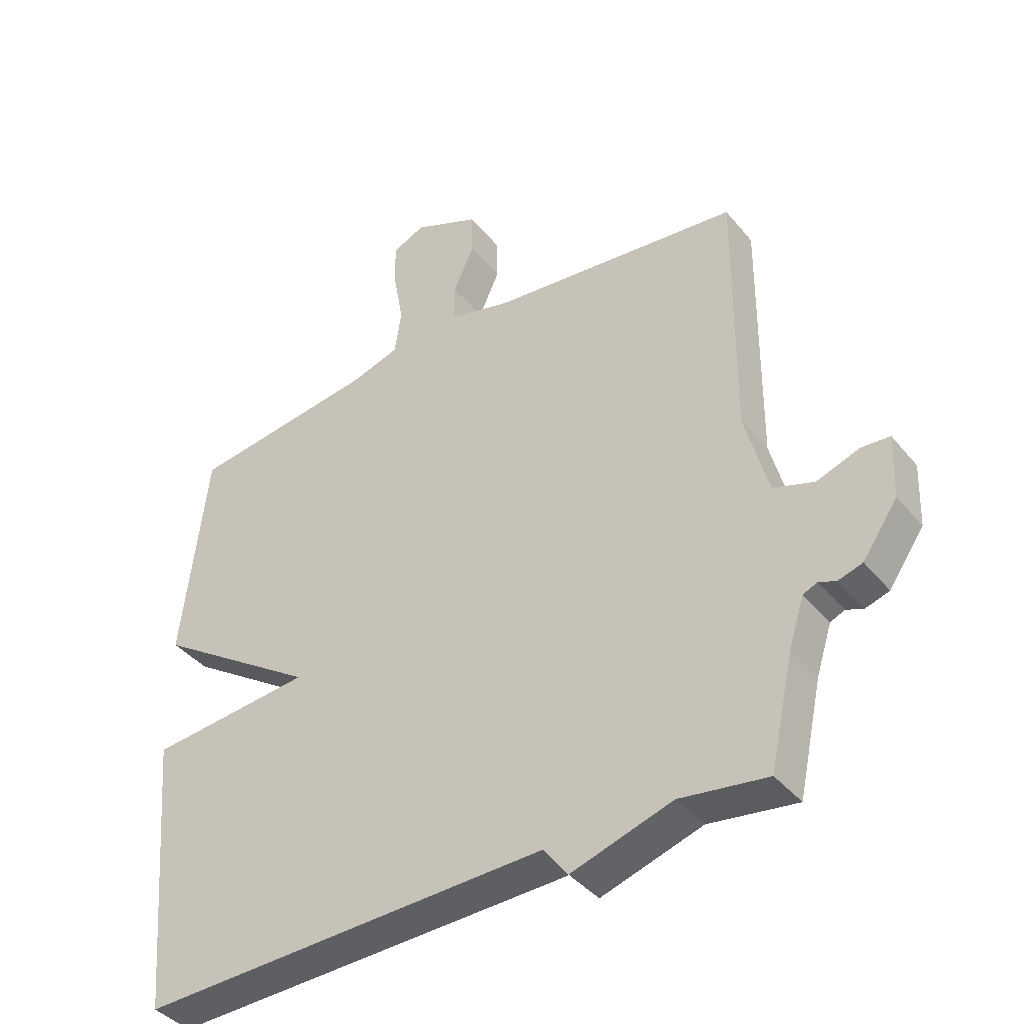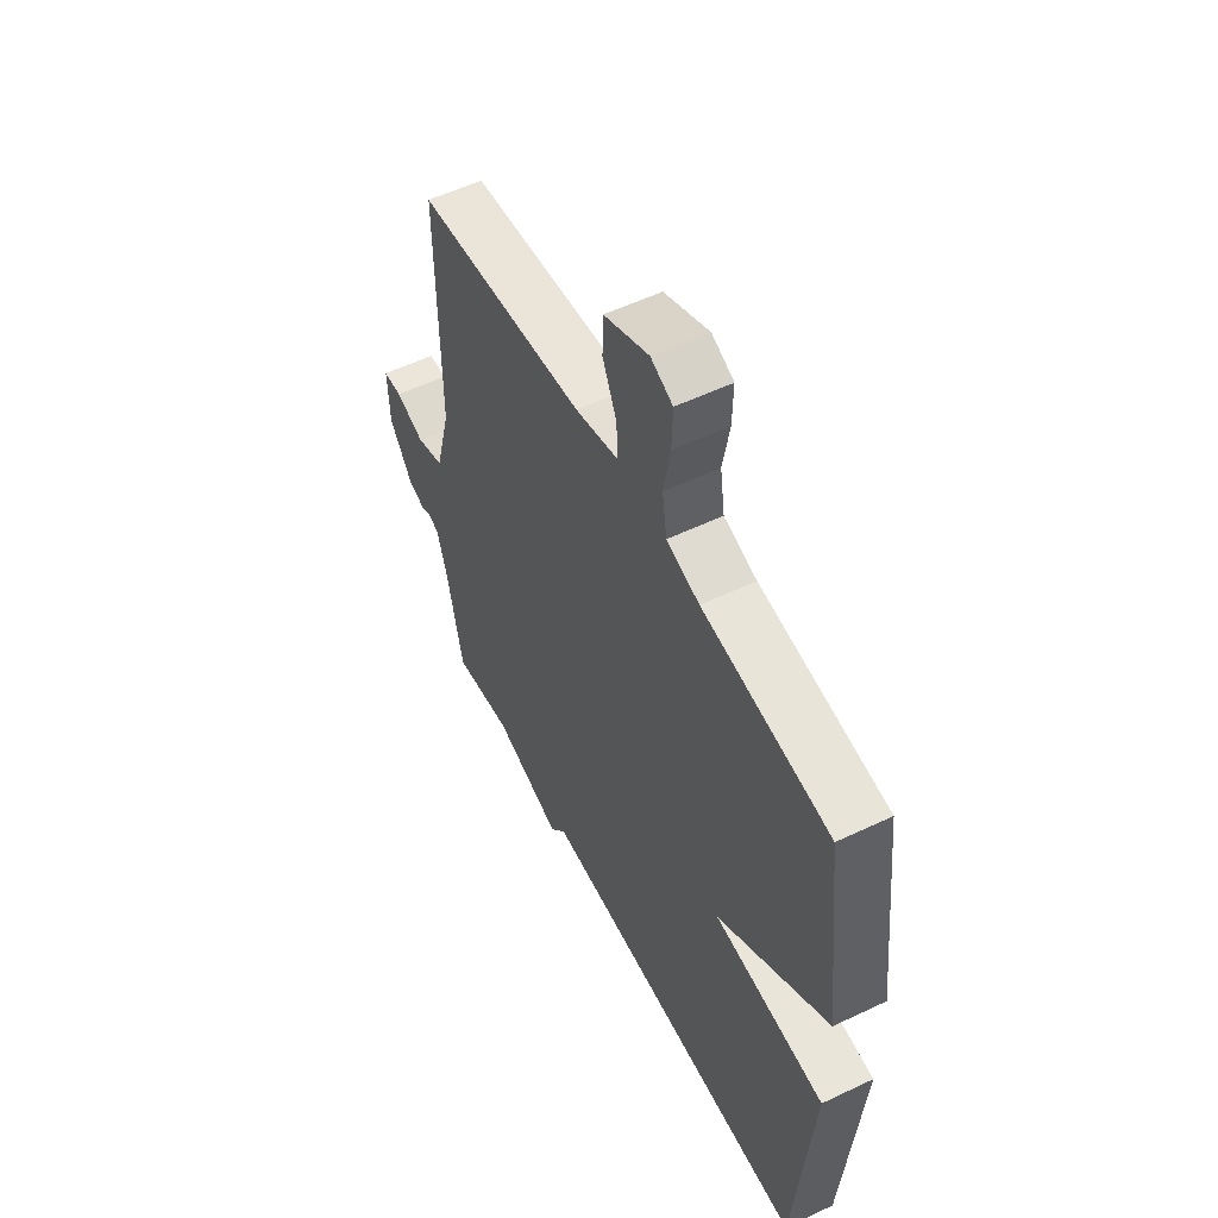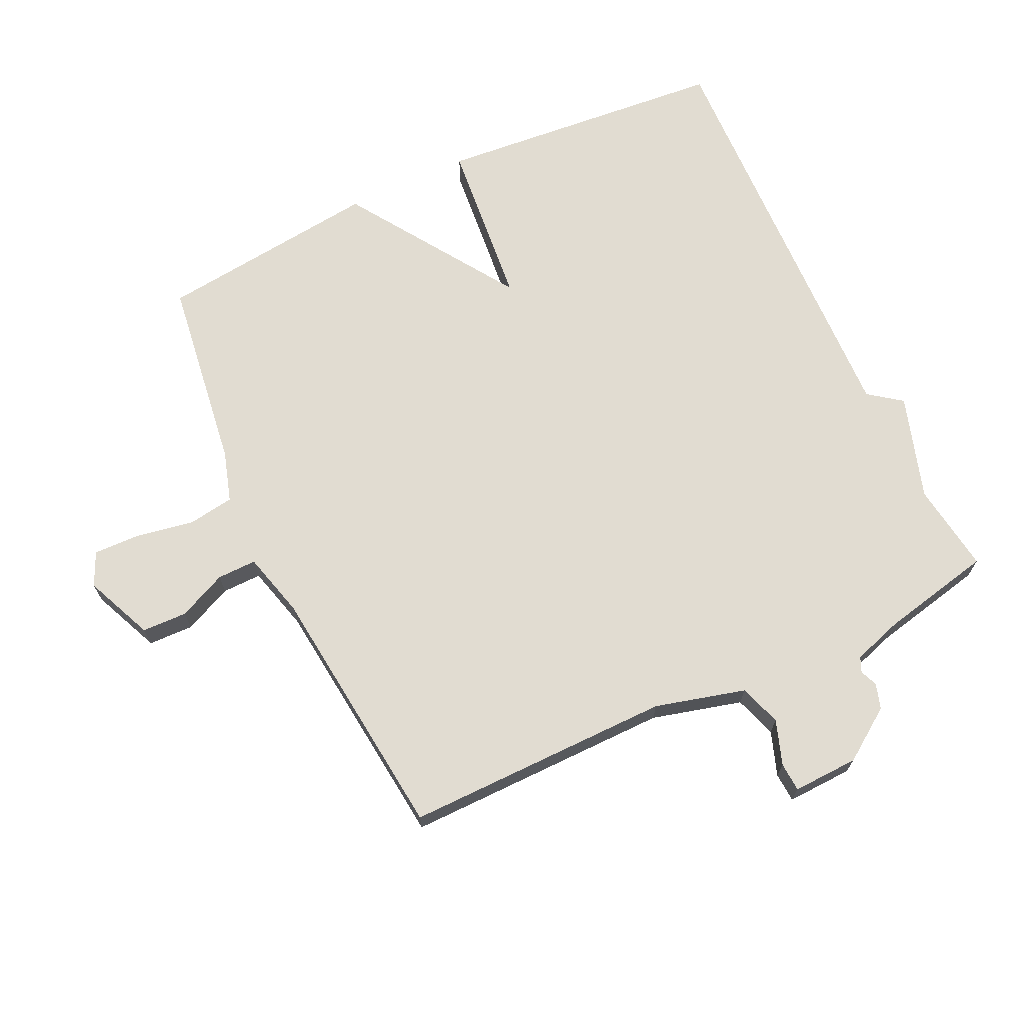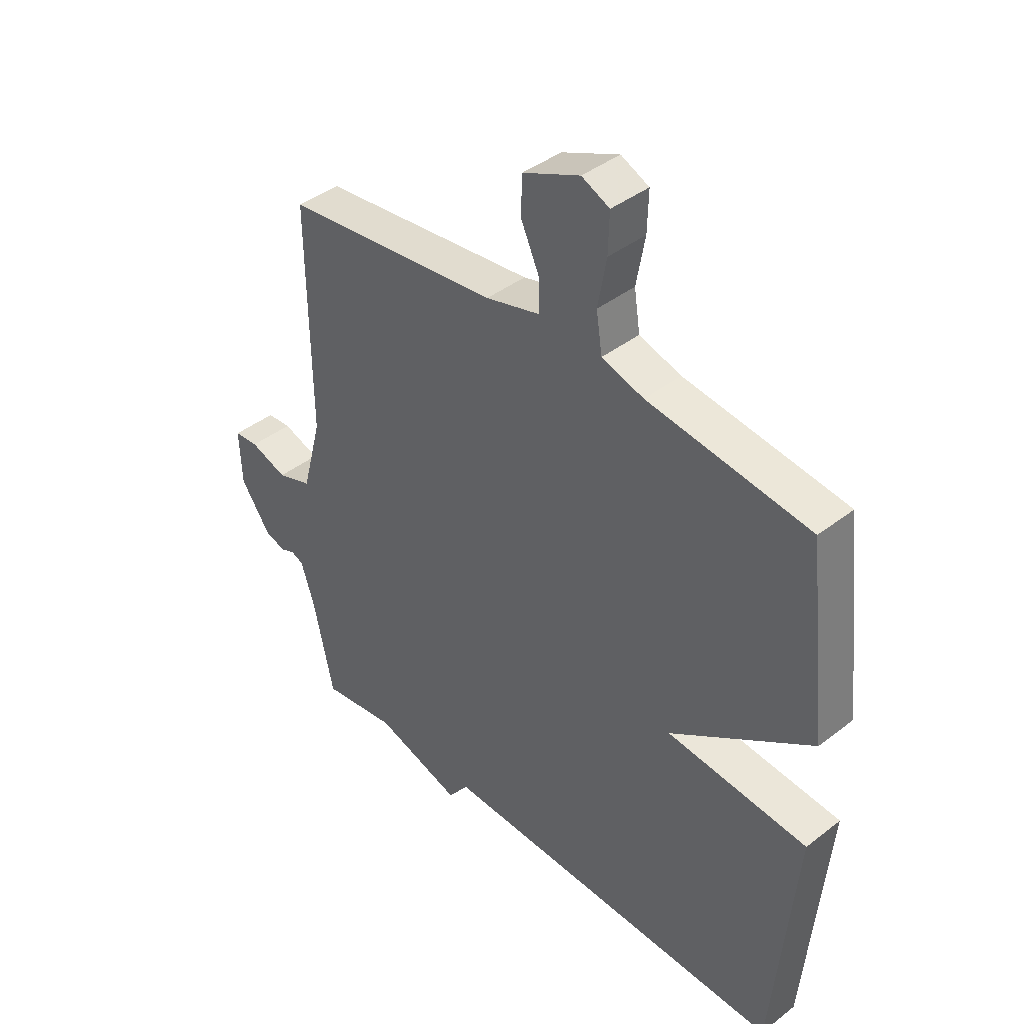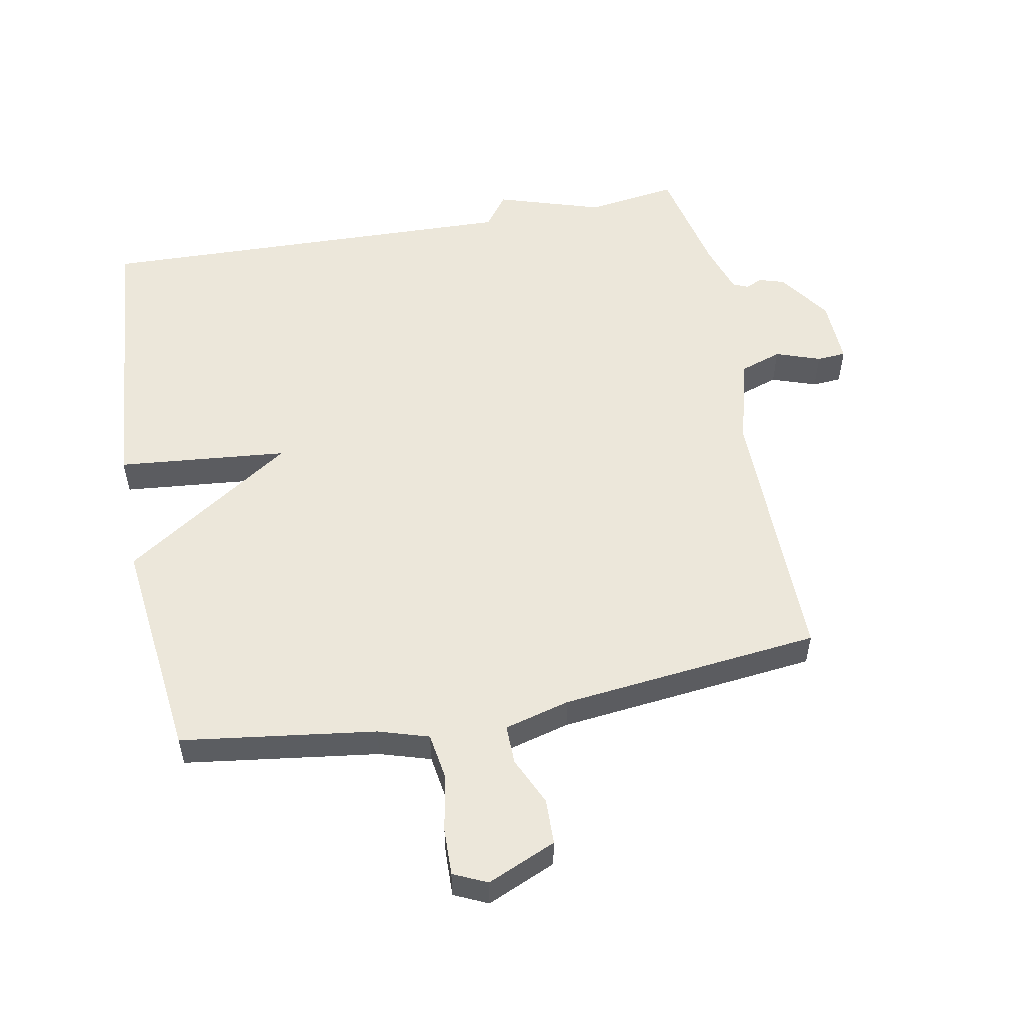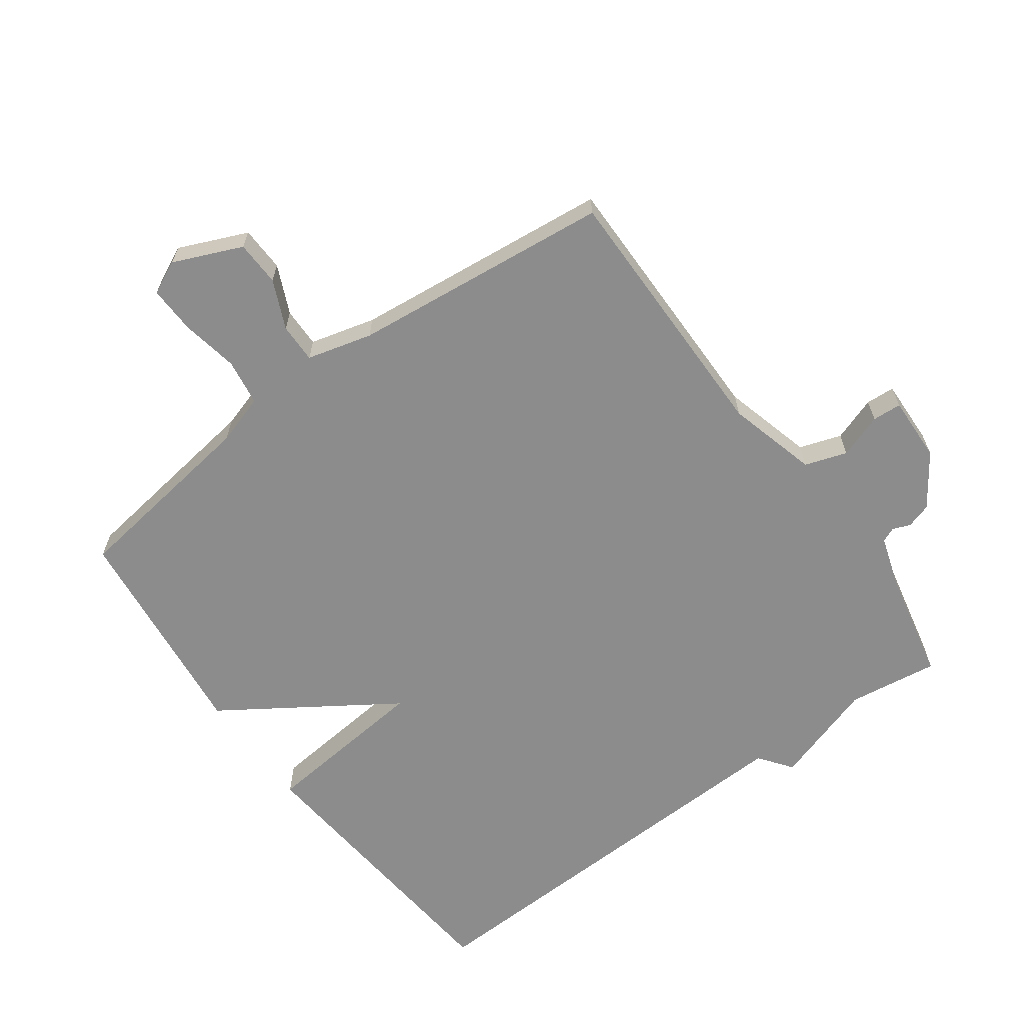
<metadata>
{"format":"obj","ext":"obj","renderer":"f3d","projection":"perspective","resolution":1024,"background":"white","views":[{"elev":-40.2,"azim":35.4,"up":"+Z"},{"elev":55.1,"azim":-116.7,"up":"+Z"},{"elev":69.1,"azim":64.8,"up":"+Y"},{"elev":41.0,"azim":-133.3,"up":"+Z"},{"elev":54.1,"azim":-10.7,"up":"+Y"},{"elev":-64.3,"azim":36.3,"up":"+Y"}]}
</metadata>
<code>
v 0.5 0.07 0.5
v 0.496 0.07 0.085
v 0.533 0.07 -0.055
v 0.598 0.07 -0.077
v 0.667 0.07 -0.053
v 0.712 0.07 -0.056
v 0.708 0.07 -0.158
v 0.652 0.07 -0.238
v 0.613 0.07 -0.25
v 0.586 0.07 -0.239
v 0.563 0.07 -0.249
v 0.538 0.07 -0.326
v 0.5 0.07 -0.5
v 0.36 0.07 -0.48
v 0.198 0.07 -0.531
v 0.16 0.07 -0.48
v -0.5 0.07 -0.5
v -0.54 0.07 -0.046
v -0.277 0.07 -0.021
v -0.54 0.07 0.154
v -0.5 0.07 0.5
v -0.199 0.07 0.541
v -0.121 0.07 0.565
v -0.11 0.07 0.637
v -0.126 0.07 0.726
v -0.128 0.07 0.799
v -0.076 0.07 0.823
v 0.03 0.07 0.777
v 0.032 0.07 0.707
v -0.002 0.07 0.632
v -0.003 0.07 0.571
v 0.098 0.07 0.544
v 0.5 0 0.5
v 0.496 0 0.085
v 0.533 0 -0.055
v 0.598 0 -0.077
v 0.667 0 -0.053
v 0.712 0 -0.056
v 0.708 0 -0.158
v 0.652 0 -0.238
v 0.613 0 -0.25
v 0.586 0 -0.239
v 0.563 0 -0.249
v 0.538 0 -0.326
v 0.5 0 -0.5
v 0.36 0 -0.48
v 0.198 0 -0.531
v 0.16 0 -0.48
v -0.5 0 -0.5
v -0.54 0 -0.046
v -0.277 0 -0.021
v -0.54 0 0.154
v -0.5 0 0.5
v -0.199 0 0.541
v -0.121 0 0.565
v -0.11 0 0.637
v -0.126 0 0.726
v -0.128 0 0.799
v -0.076 0 0.823
v 0.03 0 0.777
v 0.032 0 0.707
v -0.002 0 0.632
v -0.003 0 0.571
v 0.098 0 0.544
f 28 29 30
f 27 28 30
f 26 27 30
f 25 26 30
f 24 25 30
f 23 24 30 31
f 22 23 31 32
f 32 1 2
f 22 32 2
f 21 22 2
f 20 21 2
f 19 20 2
f 16 17 18 19
f 14 15 16
f 12 13 14
f 19 2 3
f 16 19 3
f 14 16 3
f 12 14 3
f 11 12 3
f 8 9 10
f 7 8 10
f 6 7 10
f 5 6 10
f 4 5 10
f 3 4 10 11
f 62 61 60
f 62 60 59
f 62 59 58
f 62 58 57
f 62 57 56
f 63 62 56 55
f 64 63 55 54
f 34 33 64
f 34 64 54
f 34 54 53
f 34 53 52
f 34 52 51
f 51 50 49 48
f 48 47 46
f 46 45 44
f 35 34 51
f 35 51 48
f 35 48 46
f 35 46 44
f 35 44 43
f 42 41 40
f 42 40 39
f 42 39 38
f 42 38 37
f 42 37 36
f 43 42 36 35
f 1 33 34 2
f 2 34 35 3
f 3 35 36 4
f 4 36 37 5
f 5 37 38 6
f 6 38 39 7
f 7 39 40 8
f 8 40 41 9
f 9 41 42 10
f 10 42 43 11
f 11 43 44 12
f 12 44 45 13
f 13 45 46 14
f 14 46 47 15
f 15 47 48 16
f 16 48 49 17
f 17 49 50 18
f 18 50 51 19
f 19 51 52 20
f 20 52 53 21
f 21 53 54 22
f 22 54 55 23
f 23 55 56 24
f 24 56 57 25
f 25 57 58 26
f 26 58 59 27
f 27 59 60 28
f 28 60 61 29
f 29 61 62 30
f 30 62 63 31
f 31 63 64 32
f 32 64 33 1

</code>
